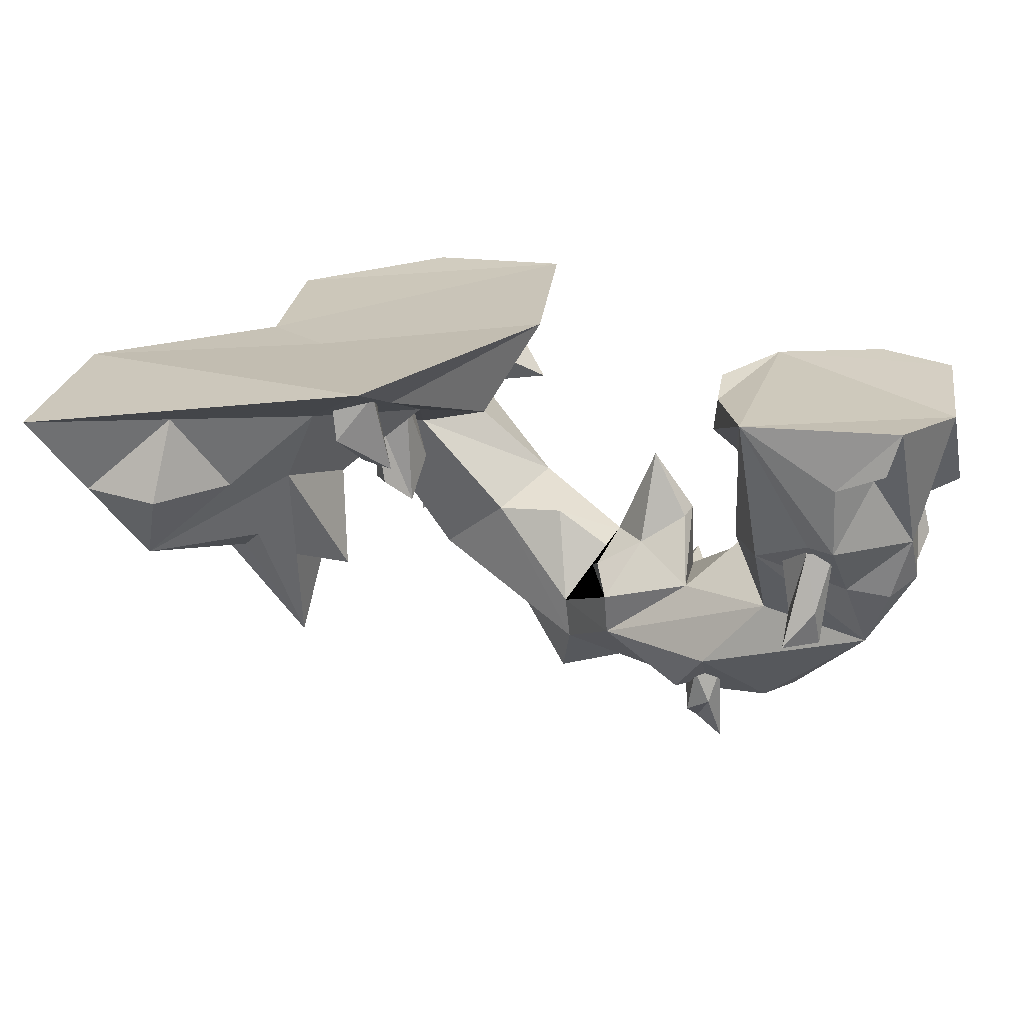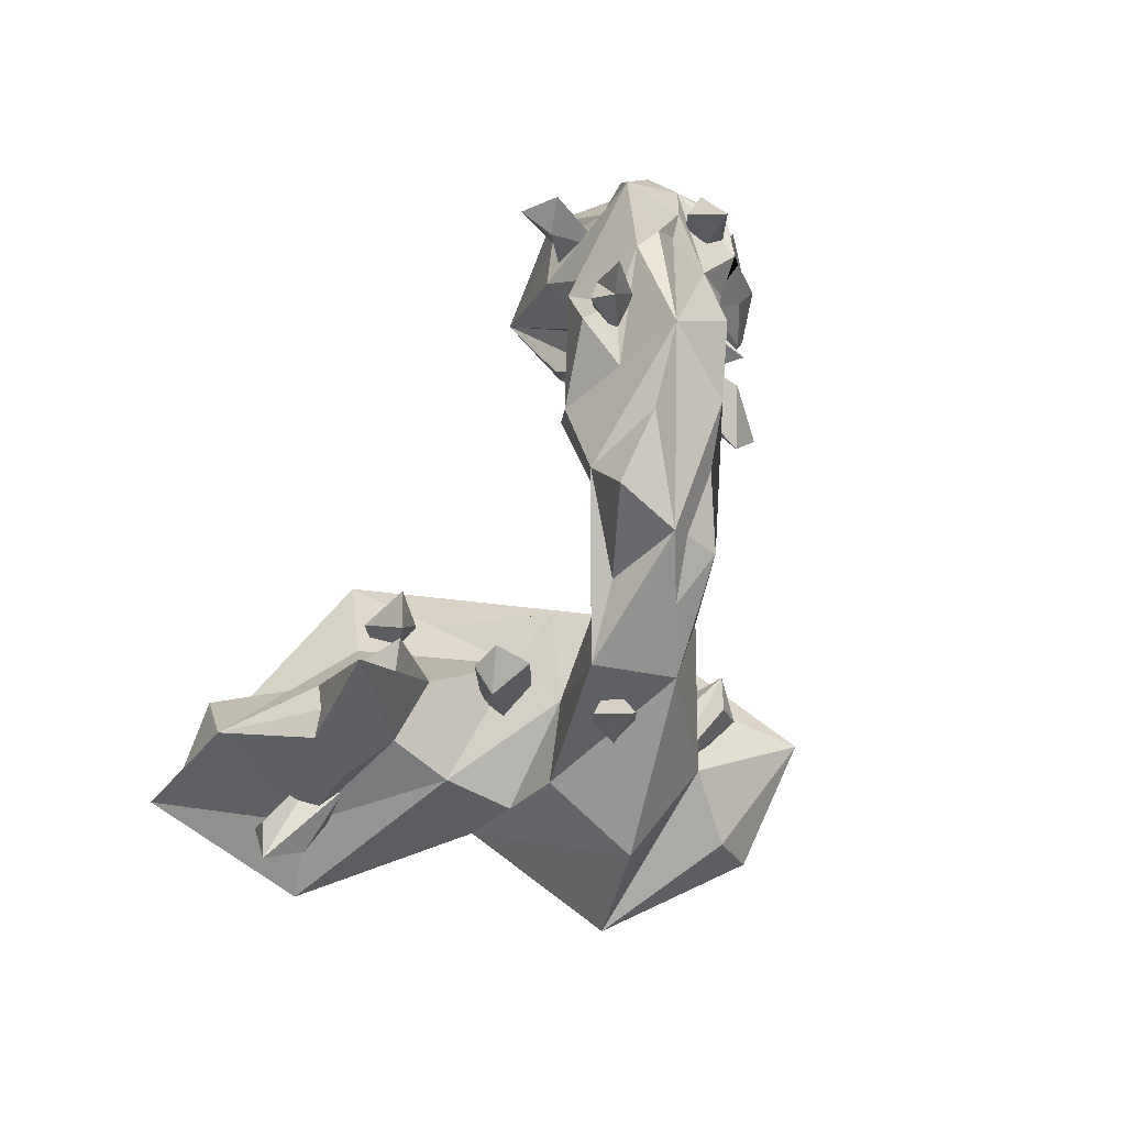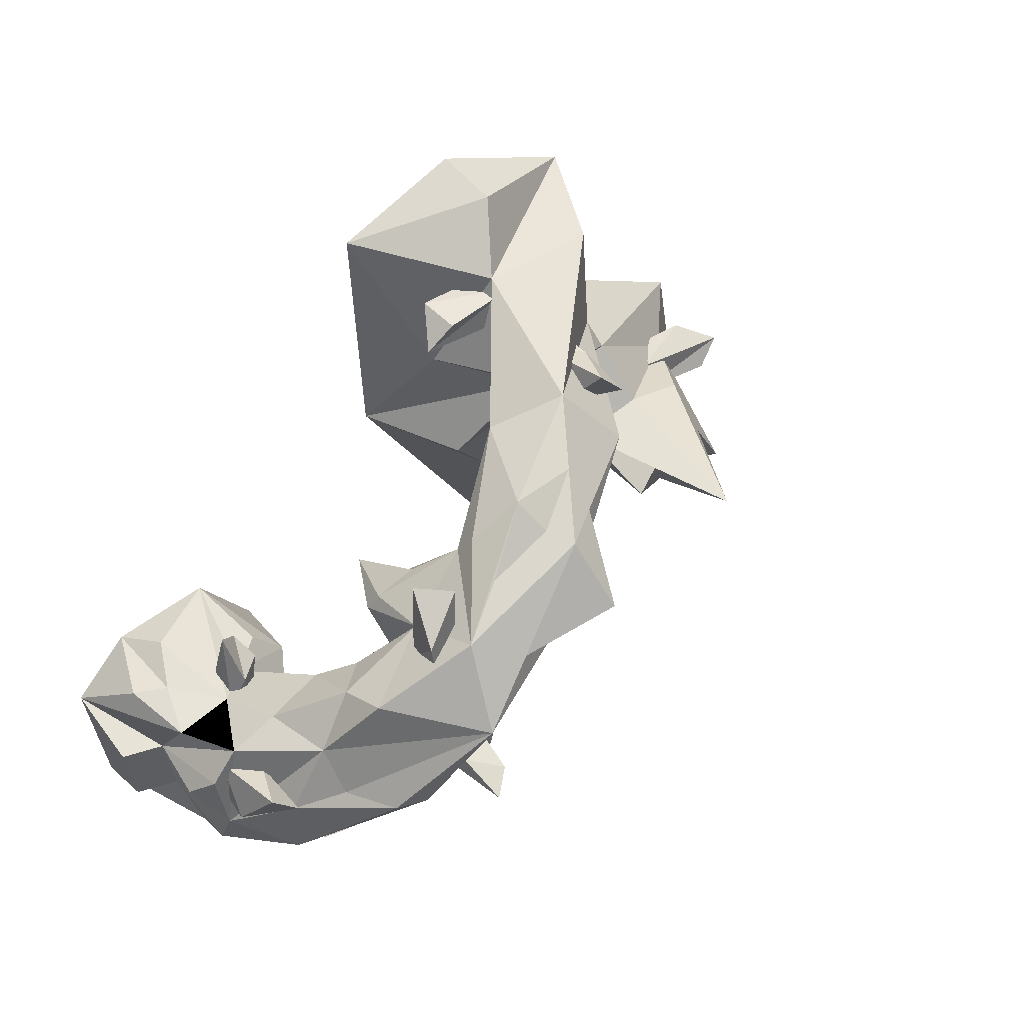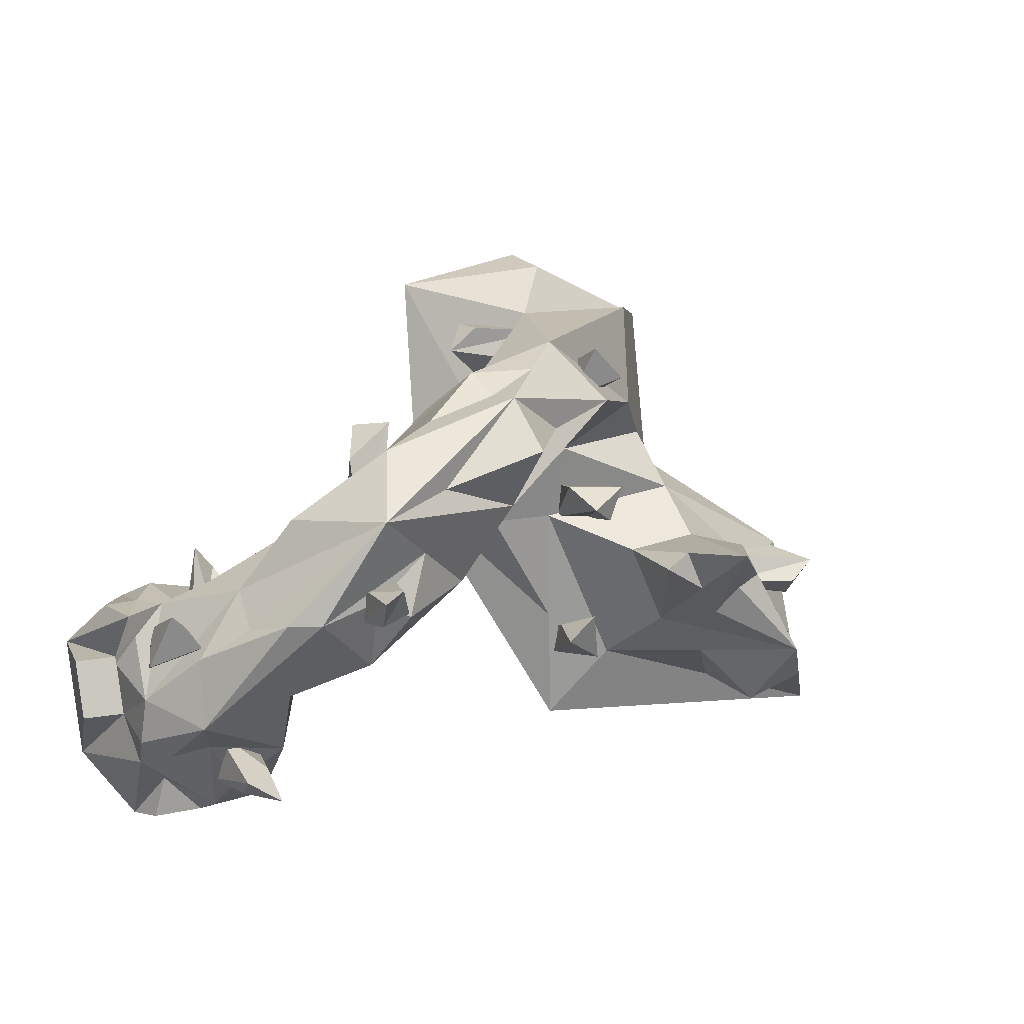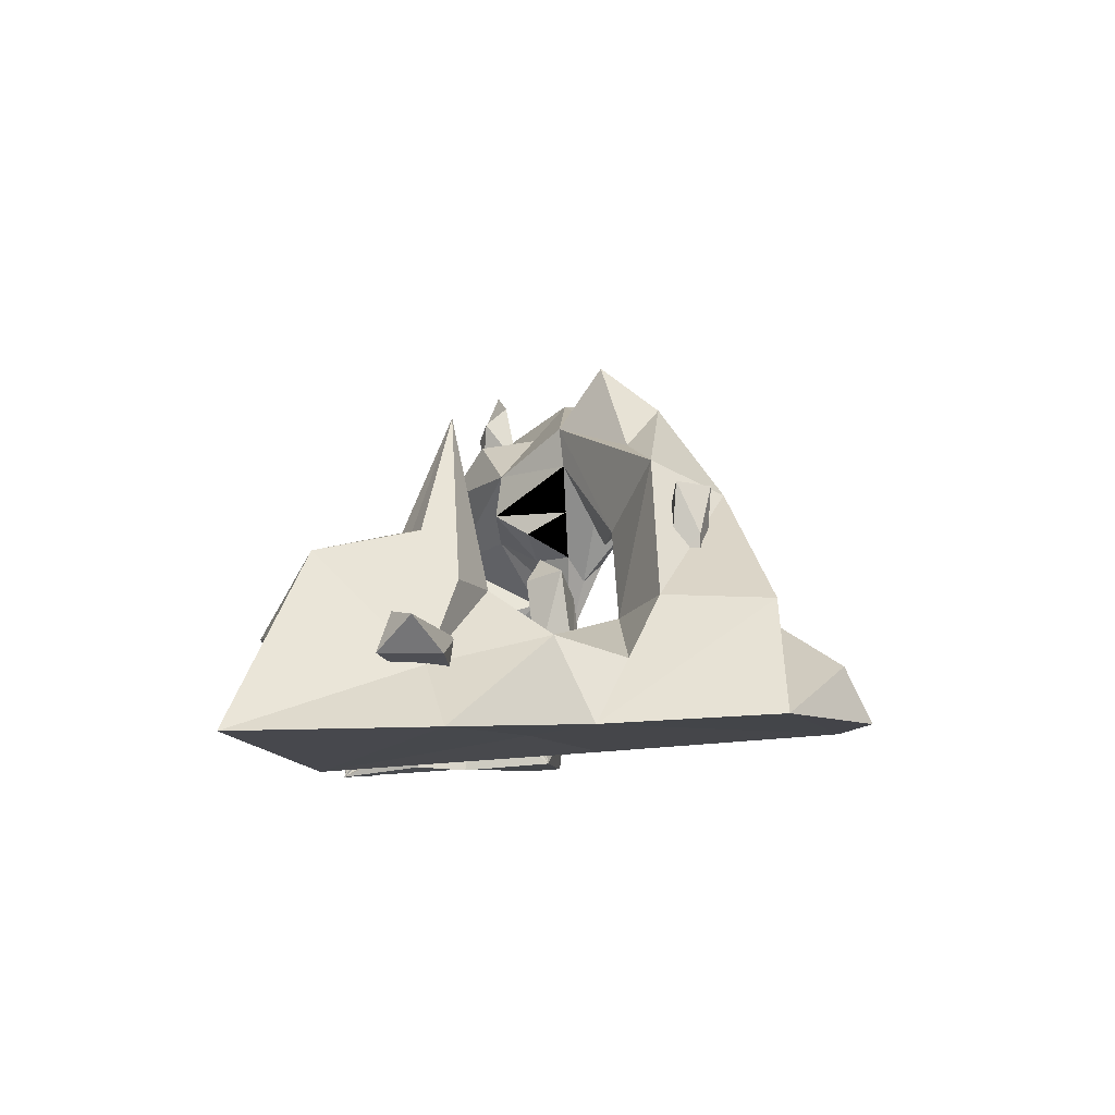
<metadata>
{"format":"obj","ext":"obj","renderer":"f3d","projection":"perspective","resolution":1024,"background":"white","views":[{"elev":-65.7,"azim":5.7,"up":"+Z"},{"elev":68.9,"azim":-46.3,"up":"+Y"},{"elev":41.0,"azim":141.3,"up":"+Z"},{"elev":-5.6,"azim":161.7,"up":"+Z"},{"elev":-11.1,"azim":-77.1,"up":"+Y"}]}
</metadata>
<code>
v -0.4723 -0.4838 -0.2879
v -0.4723 -0.4838 -0.2079
v -0.4723 -0.4038 -0.2079
v -0.5823 -0.5138 -0.2879
v -0.5323 -0.2638 -0.1879
v -0.5523 -0.4838 -0.2079
v -0.4523 -0.2638 -0.2679
v -0.5823 -0.3738 -0.3079
v 0.861 0.1065 -0.1909
v 0.9249 -0.06738 -0.2199
v 0.765 -0.07823 -0.1955
v 0.7643 0.241 -0.5331
v 0.7153 0.06052 -0.5801
v 0.8239 0.08028 -0.6066
v 0.547 0.05185 -0.1353
v 0.6686 -0.1639 -0.2108
v 0.529 -0.1572 -0.3709
v 0.6182 -0.4369 -0.1144
v 1.053 -0.4152 -0.2779
v 1.003 -0.4018 -0.5981
v -0.7437 -0.471 0.807
v -0.3599 -0.3049 0.9042
v -0.3267 -0.4532 0.9703
v 0.5113 0.5248 -0.2683
v 0.3387 0.3553 -0.3604
v 0.6824 0.2804 -0.1619
v 0.5765 0.2516 -0.02469
v 0.5676 0.3919 0.01937
v 0.316 0.2034 -0.1902
v 0.4801 0.166 -0.04005
v 0.3729 0.6367 -0.003509
v 0.1867 0.5451 0.0976
v -0.02623 0.4612 0.06931
v 0.338 0.5034 0.2006
v 0.1976 0.4267 0.294
v 0.02012 0.4258 0.3728
v 0.1737 0.3005 0.344
v 0.05714 0.3501 0.4447
v 0.1648 0.2217 0.2457
v -0.1961 0.1138 0.2568
v -0.04801 0.09766 0.4874
v -0.3718 0.2703 0.4009
v -0.5975 -0.1381 0.4633
v -0.3992 -0.1636 0.3162
v -0.2238 0.1968 0.5742
v -0.4073 0.01952 0.6682
v -0.5908 -0.1577 0.7622
v -0.2778 -0.1832 0.7298
v -0.2239 -0.1161 0.4657
v -0.695 -0.3142 0.3999
v -0.7925 -0.4902 0.3365
v -0.1545 -0.2995 0.4383
v 0.03294 -0.4355 0.847
v 0.5142 0.1843 -0.3918
v 0.484 -0.06224 -0.5851
v 0.4537 -0.4808 -0.7211
v 0.452 -0.02399 -0.3677
v 0.08499 0.355 -0.1305
v 0.7807 0.2607 -0.3475
v 0.9008 0.1052 -0.4537
v 0.5973 0.4961 -0.2683
v 0.6685 0.3596 -0.2724
v -0.02743 0.3502 0.08176
v -0.02126 0.1151 0.2002
v -0.1856 0.3619 0.2998
v -0.0169 0.5015 0.3581
v 0.2289 0.4958 -0.06698
v 0.3555 0.4972 -0.1994
v 0.2682 -0.1129 0.02894
v 0.149 0.1187 0.05535
v 0.2245 0.05874 0.08608
v 0.1235 0.2304 0.1432
v 0.2451 0.1117 0.1373
v 0.3407 0.08359 0.07073
v 0.2053 0.121 -0.05076
v 0.3351 0.05959 -0.03763
v 0.3559 0.2801 0.1125
v 0.3618 0.05699 0.02117
v 0.7328 0.1156 -0.129
v 0.4213 -0.4588 -0.4751
v 0.4457 -0.4693 -0.3327
v 0.5649 -0.2498 -0.2058
v 0.9008 0.04786 -0.5684
v 0.9227 -0.1452 -0.489
v 1.028 -0.1904 -0.5025
v 0.9477 -0.152 -0.329
v 1.053 -0.1971 -0.3424
v 0.9888 -0.2413 -0.2489
v 0.9709 0.02317 -0.3536
v 0.93 0.1002 -0.2827
v 0.8836 -0.08041 -0.6229
v 0.6663 -0.1199 -0.7417
v 0.6747 -0.3004 -0.7601
v 0.8429 -0.4413 -0.7742
v 0.7833 -0.2806 -0.672
v 0.7981 -0.3365 -0.7825
v 0.609 -0.1199 -0.6844
v 0.4048 -0.38 -0.4777
v 0.4711 -0.2469 -0.3026
v 0.8928 -0.4261 -0.1388
v 0.8289 -0.3095 -0.1098
v 0.9662 -0.2467 -0.1794
v 0.8853 -0.194 -0.1667
v 0.07571 0.1777 -0.04842
v 0.0878 0.238 -0.1479
v 0.0608 0.2344 0.06855
v 0.2655 0.4905 -0.2378
v -0.02432 -0.4748 0.1852
v -0.6407 -0.4968 0.131
v -1.271 -0.5453 0.08666
v -0.2055 -0.2609 0.09569
v -0.1203 0.3491 0.4662
v -0.05679 0.6254 0.1987
v -0.489 -0.5607 -0.4757
v -0.3868 -0.2762 0.1209
v -0.7677 -0.2608 0.2247
v -0.8064 -0.1494 0.0646
v -0.616 -0.1571 0.01271
v -1.116 -0.3777 -0.004401
v -0.4379 -0.4184 -0.1774
v -0.6384 -0.4427 -0.2856
v -1.367 -0.553 -0.4238
v -1.003 -0.4978 -0.3547
v -0.7418 -0.2404 -0.1905
v -1.135 -0.09491 -0.2883
v -0.8867 -0.2688 -0.2869
v -1.251 -0.324 -0.3561
v -0.7879 0.3059 -0.03813
v -0.9804 -0.1506 0.03605
v -0.9709 -0.02254 -0.06358
v -0.8516 -0.06746 -0.1769
v -0.9933 -0.08118 -0.2326
v -0.7019 0.07436 -0.01271
v -0.6306 0.09508 -0.06539
v -1.069 -0.2964 -0.4361
v -0.7648 0.03273 -0.1143
v -1.053 -0.05872 -0.1759
v -0.9041 -0.009174 -0.1059
v -0.4223 -0.3038 0.1221
v -0.4223 -0.3038 0.2221
v -0.3923 -0.1038 0.1921
v -0.5223 -0.3038 0.1221
v -0.5423 -0.0538 0.1921
v -0.5223 -0.3038 0.2221
v -0.4423 -0.003798 0.1121
v -0.5123 -0.0738 0.09211
v 0.6777 -0.0938 -0.6679
v 0.6777 -0.0438 -0.5379
v 0.6277 0.1562 -0.6779
v 0.6077 -0.0938 -0.6679
v 0.5577 0.0762 -0.6379
v 0.5477 -0.1338 -0.5779
v 0.5277 0.1362 -0.7279
v 0.6177 0.0562 -0.7079
v 0.3927 0.4462 -0.2479
v 0.3927 0.4462 -0.1779
v 0.3927 0.5362 -0.1779
v 0.3227 0.4462 -0.2479
v 0.2927 0.5712 -0.2329
v 0.3027 0.4462 -0.1379
v 0.3827 0.6762 -0.2179
v 0.3227 0.6262 -0.1779
v 0.3527 0.5362 -0.2679
v 0.8827 0.0712 -0.2579
v 0.8027 0.0712 -0.2579
v 0.8027 0.1512 -0.2579
v 0.8827 0.0412 -0.3679
v 0.7827 0.2912 -0.3179
v 0.8027 0.0712 -0.3379
v 0.8627 0.2912 -0.2379
v 0.9027 0.1812 -0.3679
v -0.3373 -0.1738 0.5771
v -0.3373 -0.2738 0.5771
v -0.1373 -0.2438 0.5471
v -0.3373 -0.1738 0.6771
v -0.08727 -0.2438 0.6971
v -0.3373 -0.2738 0.6771
v -0.03727 -0.1638 0.5971
v -0.1073 -0.1438 0.6671
v 0.7427 -0.0938 -0.2479
v 0.7427 -0.1638 -0.2479
v 0.7427 -0.1638 -0.1579
v 0.6727 -0.0938 -0.2479
v 0.6427 -0.1088 -0.1229
v 0.6527 -0.2038 -0.2479
v 0.7327 -0.1238 -0.01789
v 0.6727 -0.1638 -0.06789
v 0.7027 -0.0738 -0.1579
v 0.4027 0.3312 0.07211
v 0.3227 0.3312 0.07211
v 0.3227 0.3312 0.1521
v 0.4027 0.4412 0.04211
v 0.3027 0.3912 0.2921
v 0.3227 0.4112 0.07211
v 0.3827 0.3112 0.2921
v 0.4227 0.4412 0.1821
v -0.9773 -0.2938 0.02711
v -0.9773 -0.3938 0.02711
v -1.177 -0.3638 0.05711
v -0.9773 -0.2938 -0.07289
v -1.227 -0.3638 -0.09289
v -0.9773 -0.3938 -0.07289
v -1.277 -0.2838 0.007108
v -1.207 -0.2638 -0.06289
v -0.3473 -0.0288 0.5421
v -0.4273 -0.0288 0.5421
v -0.4273 0.0512 0.5421
v -0.3473 -0.0588 0.4321
v -0.4473 0.1912 0.4821
v -0.4273 -0.0288 0.4621
v -0.3673 0.1912 0.5621
v -0.3273 0.0812 0.4321
f 3 2 1
f 6 5 4
f 2 6 1
f 5 3 7
f 4 8 1
f 3 6 2
f 5 8 4
f 7 8 5
f 1 7 3
f 8 7 1
f 3 5 6
f 6 4 1
f 141 140 139
f 144 143 142
f 140 144 142 139
f 143 141 145
f 142 145 139
f 141 144 140
f 143 146 142
f 145 146 143
f 142 146 145
f 139 145 141
f 141 143 144
f 149 148 147
f 152 151 150
f 148 150 147
f 153 151 149
f 150 154 147
f 151 152 148
f 151 153 150
f 150 153 154
f 147 154 149
f 149 154 153
f 148 149 151
f 148 152 150
f 157 156 155
f 160 159 158
f 156 160 158 155
f 162 157 161
f 158 163 155
f 157 160 156
f 159 163 158
f 161 163 162
f 155 161 157
f 163 161 155
f 157 162 160
f 160 162 159
f 159 162 163
f 166 165 164
f 169 168 167
f 165 169 164
f 168 166 170
f 167 171 164
f 166 169 165
f 168 171 167
f 170 171 168
f 164 170 166
f 171 170 164
f 166 168 169
f 169 167 164
f 174 173 172
f 177 176 175
f 173 177 175 172
f 176 174 178
f 175 178 172
f 174 177 173
f 176 179 175
f 178 179 176
f 175 179 178
f 172 178 174
f 174 176 177
f 182 181 180
f 185 184 183
f 181 185 183 180
f 187 182 186
f 183 188 180
f 182 185 181
f 184 188 183
f 186 188 187
f 180 186 182
f 188 186 180
f 182 187 185
f 185 187 184
f 184 187 188
f 191 190 189
f 194 193 192
f 190 194 189
f 193 191 195
f 192 196 189
f 191 194 190
f 193 196 192
f 195 196 193
f 189 195 191
f 196 195 189
f 191 193 194
f 194 192 189
f 199 198 197
f 202 201 200
f 198 202 200 197
f 201 199 203
f 200 203 197
f 199 202 198
f 201 204 200
f 203 204 201
f 200 204 203
f 197 203 199
f 199 201 202
f 207 206 205
f 210 209 208
f 206 210 205
f 209 207 211
f 208 212 205
f 207 210 206
f 209 212 208
f 211 212 209
f 205 211 207
f 212 211 205
f 207 209 210
f 210 208 205
f 11 10 9
f 14 13 12
f 17 16 15
f 20 19 18
f 23 22 21
f 25 24 12
f 28 27 26
f 30 29 15
f 33 32 31
f 36 35 34
f 38 37 34
f 41 40 39
f 44 43 42
f 43 47 46 45
f 48 41 45
f 48 49 41
f 50 43 44
f 50 51 47 43
f 21 48 47
f 53 52 48
f 55 54 12
f 57 55 56
f 29 54 15
f 25 54 58
f 60 12 59
f 62 61 31
f 33 63 40
f 40 64 39
f 66 65 42
f 18 56 20
f 67 31 24
f 25 12 54
f 25 68 24
f 33 40 42
f 33 31 67 58
f 61 24 31
f 42 40 44
f 44 40 41
f 71 70 69
f 64 72 39
f 64 40 63
f 74 73 69
f 76 75 29
f 74 78 77
f 76 78 69
f 11 79 16
f 33 58 63
f 70 75 69
f 72 71 39
f 63 72 64
f 34 39 77
f 41 39 34
f 81 80 18
f 57 15 54
f 57 54 55
f 82 18 16
f 57 17 15
f 56 17 57
f 12 13 55
f 79 15 16
f 83 14 12
f 85 20 84
f 87 86 19
f 87 85 86
f 87 20 85
f 87 19 20
f 85 84 86
f 88 19 86 10
f 89 86 60
f 90 9 86
f 90 89 60
f 90 86 89
f 86 84 60
f 10 86 9
f 26 9 60
f 60 9 90
f 83 60 84
f 83 12 60
f 84 20 91
f 91 83 84
f 91 92 13
f 83 91 14
f 14 91 13
f 92 93 56
f 91 20 94
f 94 56 93
f 95 93 92
f 96 94 93
f 96 95 94
f 95 92 91
f 93 95 96
f 94 95 91
f 97 56 55
f 97 13 92
f 13 97 55
f 97 92 56
f 56 94 20
f 98 56 80
f 98 99 56
f 99 80 17
f 99 98 80
f 99 17 18
f 99 16 17
f 99 18 82
f 99 17 80
f 99 18 17
f 99 80 81
f 99 81 18
f 18 80 56
f 99 82 16
f 99 17 56
f 79 26 27
f 30 15 27
f 79 27 15
f 101 18 100
f 102 88 10
f 103 102 10
f 103 11 101
f 103 10 11
f 101 11 18
f 102 100 19
f 102 19 88
f 103 100 102
f 19 100 18
f 101 100 103
f 16 18 11
f 59 12 61
f 62 26 59
f 9 79 11
f 59 26 60
f 31 26 62
f 27 77 30
f 28 34 77
f 77 27 28
f 61 62 59
f 61 12 24
f 9 26 79
f 30 77 29
f 45 42 43
f 31 34 28
f 31 28 26
f 29 58 54
f 70 104 75
f 75 105 29
f 76 69 75
f 71 72 63 106 70
f 71 69 73
f 74 77 39
f 74 69 78
f 76 29 78
f 71 73 39
f 39 73 74
f 78 29 77
f 106 63 105
f 105 58 29
f 104 105 75
f 104 106 105
f 70 106 104
f 63 58 105
f 107 58 68
f 107 68 58
f 107 67 68
f 107 58 67
f 107 68 25
f 25 58 107
f 24 68 67
f 51 109 108
f 110 109 51
f 52 108 44
f 21 22 48
f 51 21 47
f 45 46 48
f 22 53 48
f 111 44 108
f 108 53 51
f 21 51 53
f 23 53 22
f 52 44 49
f 49 44 41
f 52 49 48
f 52 53 108
f 112 66 42 45
f 66 34 31
f 112 45 38
f 36 66 112
f 36 38 35
f 66 36 34
f 38 36 112
f 38 45 41
f 38 41 37
f 35 38 34
f 34 37 41
f 33 65 113
f 66 32 113
f 66 31 32
f 33 113 32
f 33 42 65
f 66 113 65
f 110 114 109
f 110 115 109
f 116 44 115
f 118 117 116 115
f 110 109 116
f 116 119 110
f 121 115 120 114
f 110 109 115
f 119 122 110
f 110 116 109
f 116 110 51
f 116 51 50
f 44 116 50
f 110 119 115
f 115 119 110
f 114 120 108
f 109 114 108
f 123 121 114 122
f 126 125 124 121
f 110 122 114
f 125 127 122 119
f 127 123 122
f 130 129 128
f 116 117 119
f 121 124 118 115
f 119 118 115
f 115 118 119
f 125 132 131 124
f 134 133 118
f 118 133 128 117
f 117 128 129
f 125 119 129
f 129 128 133 118
f 118 133 128 129
f 117 129 119
f 119 129 118
f 118 129 119
f 126 121 123
f 135 125 126
f 127 125 135
f 127 135 123
f 123 135 126
f 131 128 136 124
f 130 137 125 129
f 137 138 125
f 132 138 131
f 132 125 138
f 137 130 138
f 128 138 130
f 131 138 128
f 136 128 133
f 134 136 133
f 134 118 124
f 134 124 136
f 120 111 108
f 120 115 111
f 111 115 44
f 46 47 48
f 53 23 21

</code>
